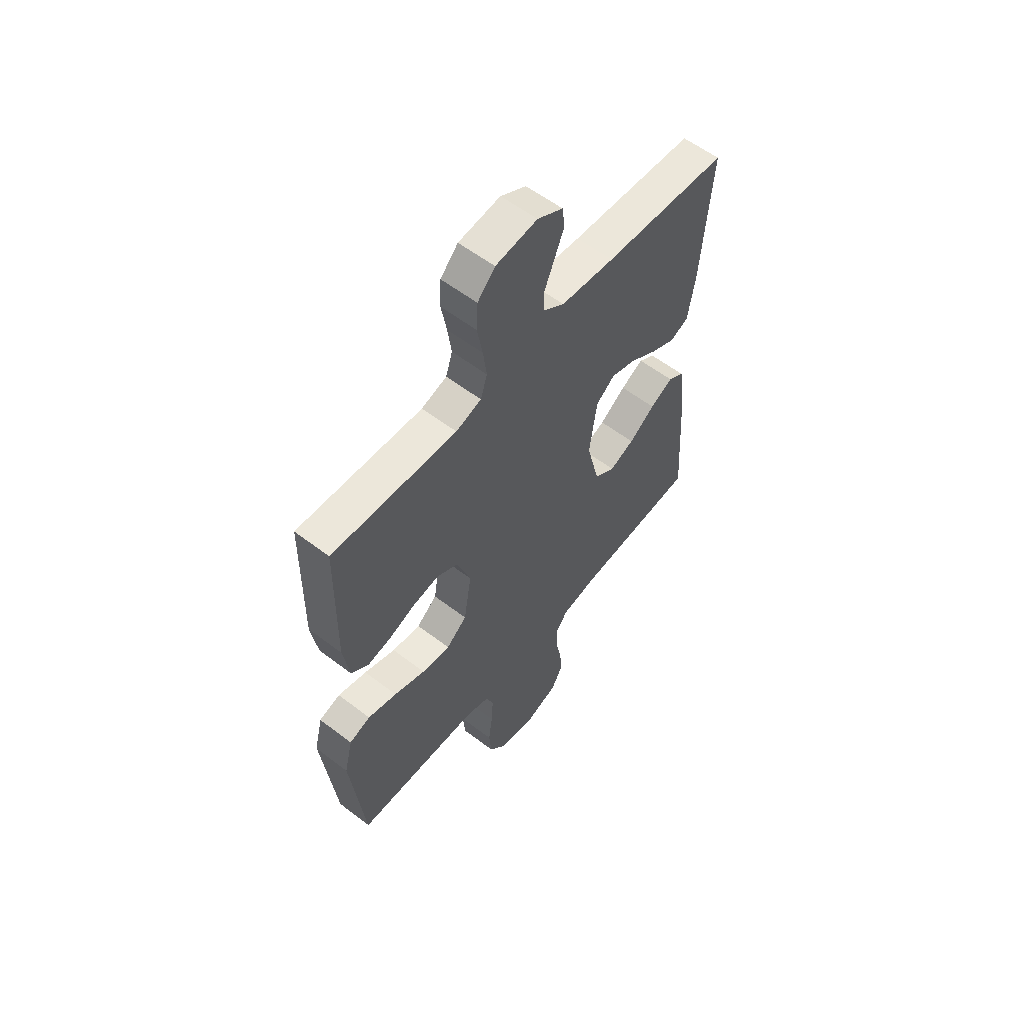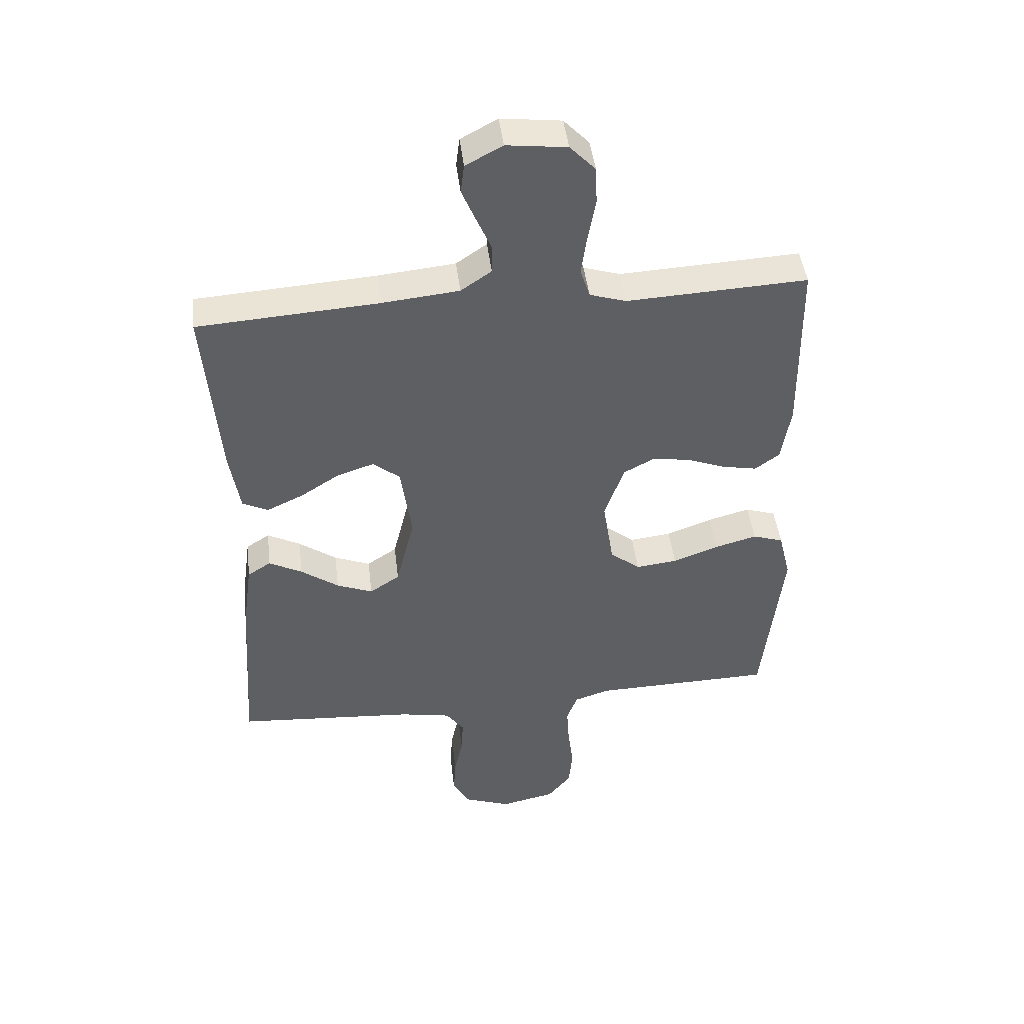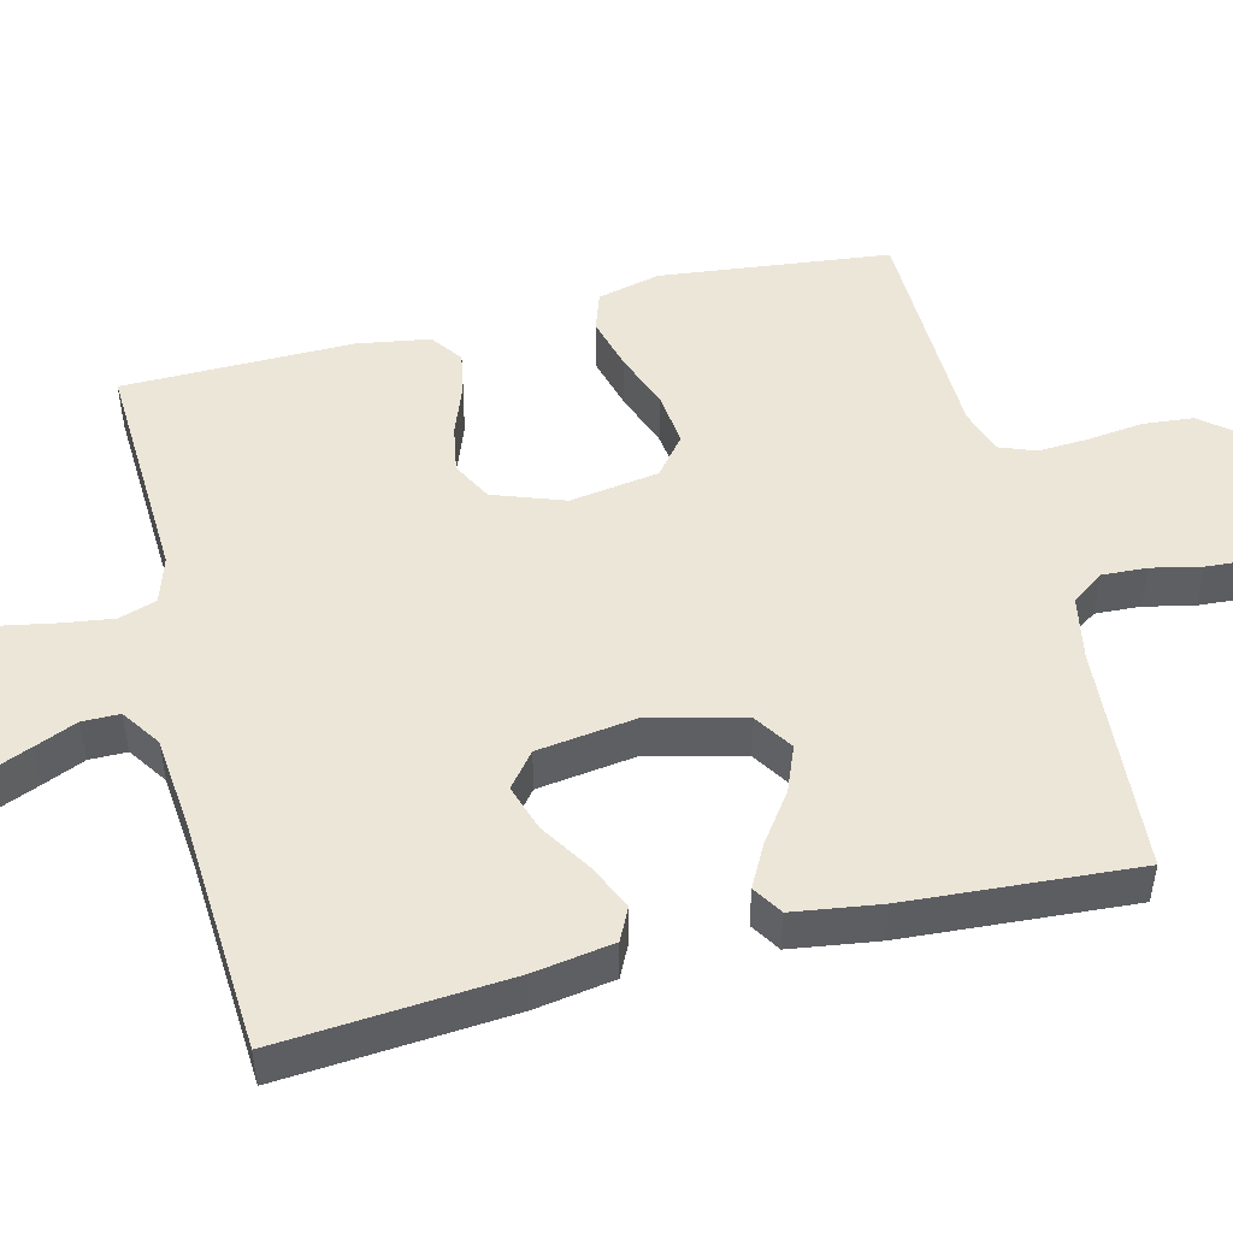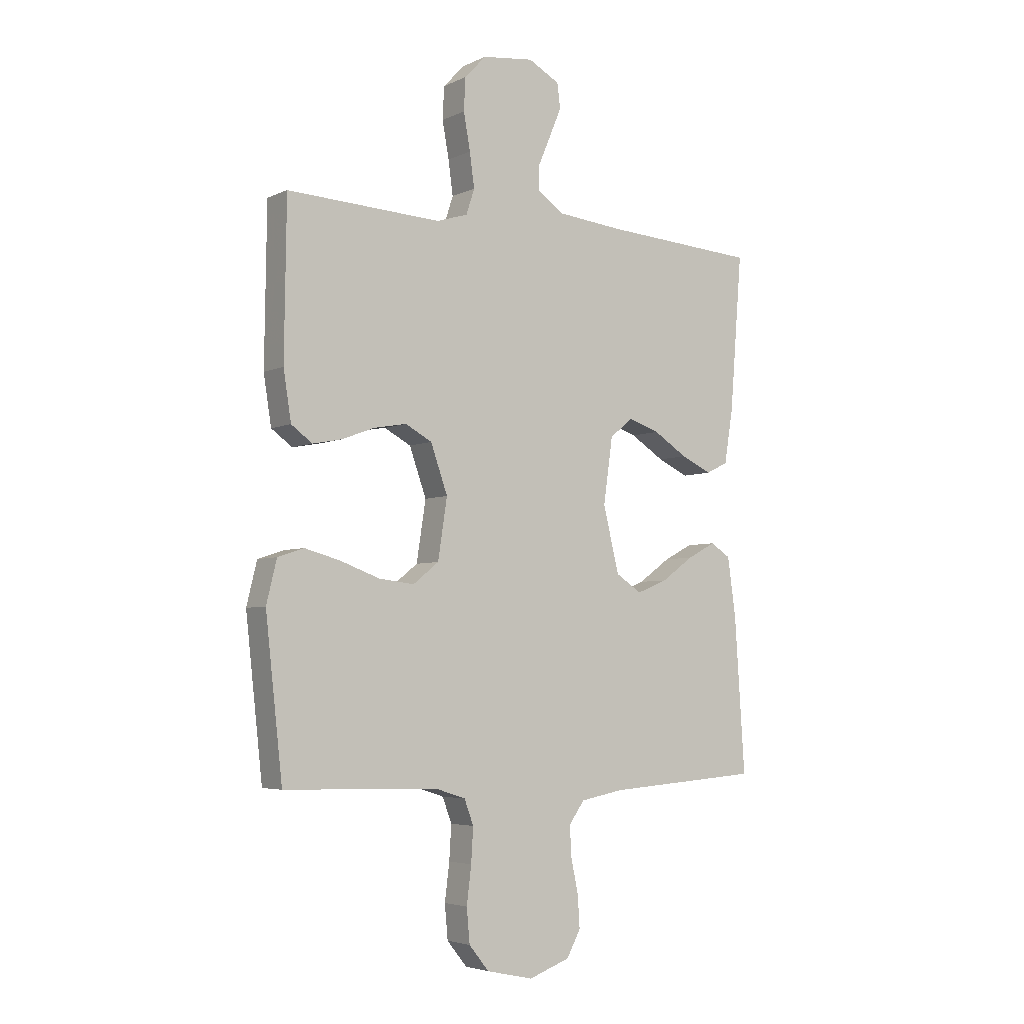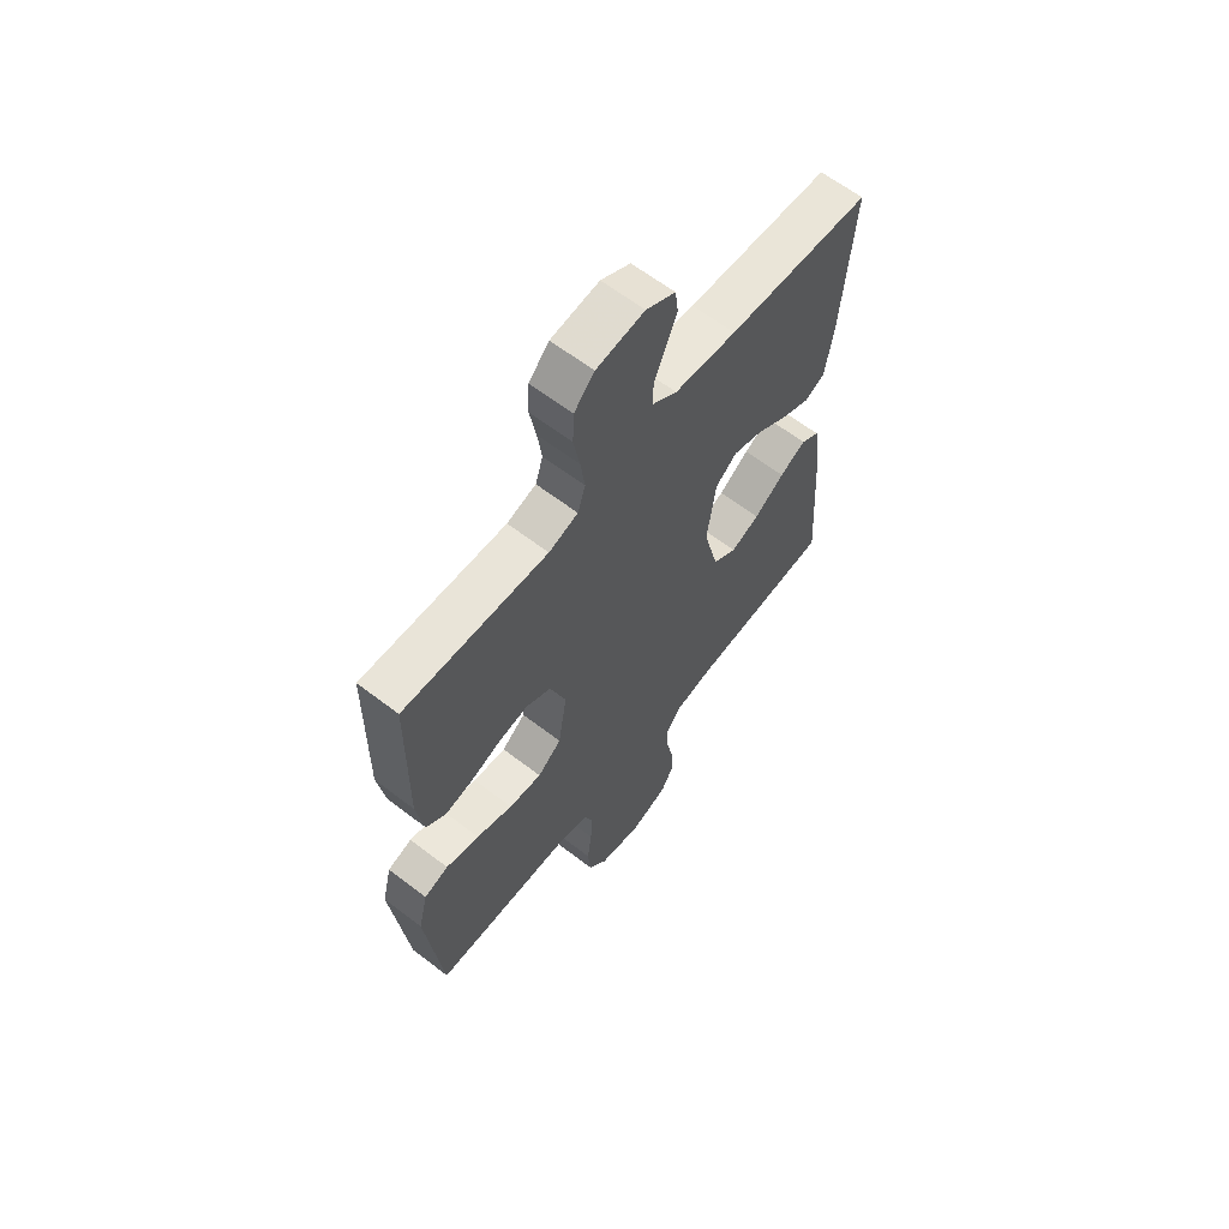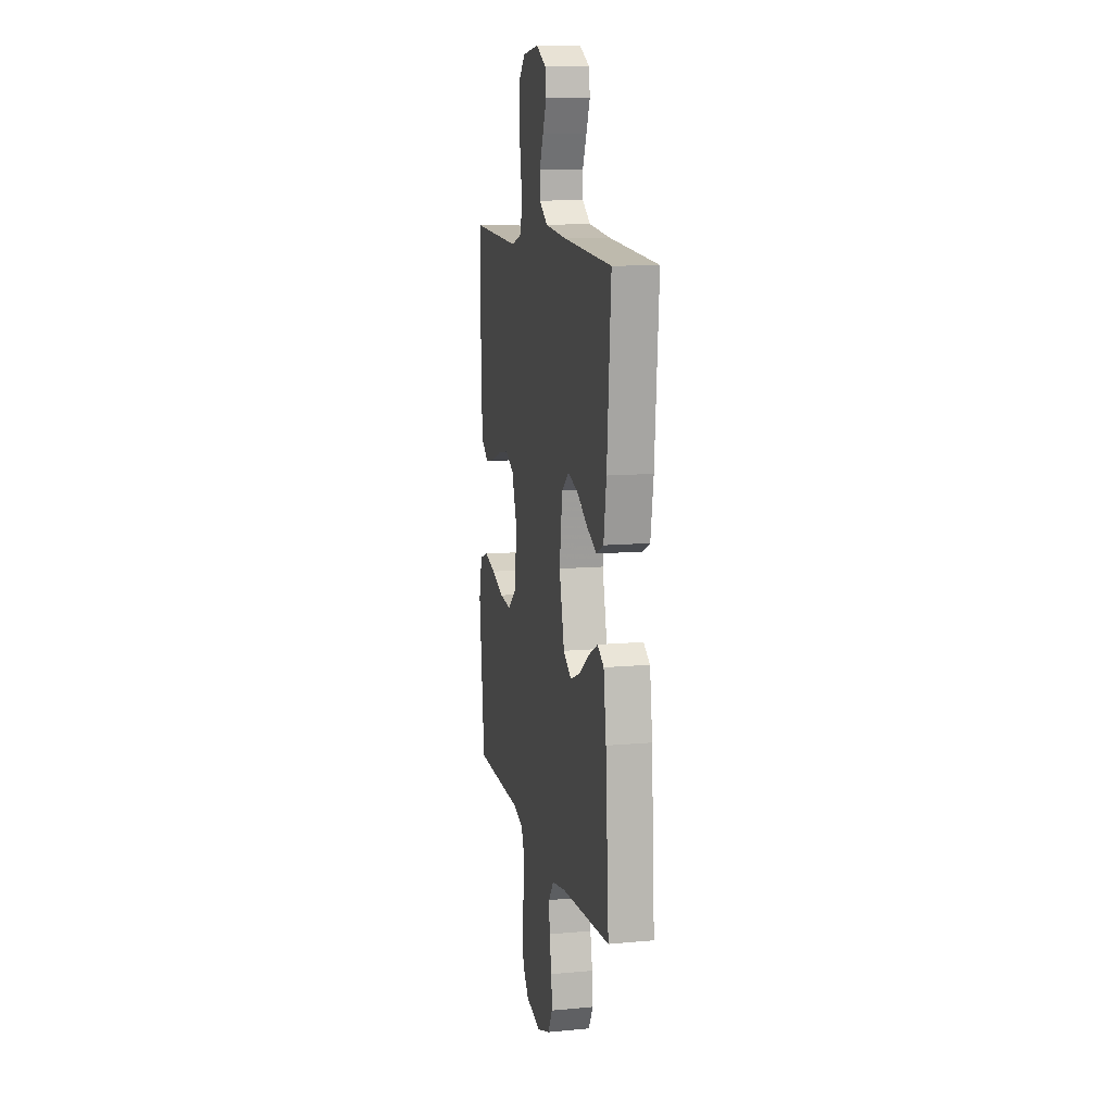
<metadata>
{"format":"obj","ext":"obj","renderer":"f3d","projection":"perspective","resolution":1024,"background":"white","views":[{"elev":58.1,"azim":-51.6,"up":"+Z"},{"elev":45.5,"azim":173.2,"up":"+Z"},{"elev":49.4,"azim":76.2,"up":"+Y"},{"elev":-4.5,"azim":-34.7,"up":"+Z"},{"elev":63.0,"azim":-52.2,"up":"+Z"},{"elev":11.6,"azim":77.6,"up":"+Z"}]}
</metadata>
<code>
v 0.5 0.07 0.5
v 0.476 0.07 0.2
v 0.459 0.07 0.095
v 0.416 0.07 0.074
v 0.356 0.07 0.102
v 0.29 0.07 0.144
v 0.229 0.07 0.164
v 0.184 0.07 0.128
v 0.166 0.07 0
v 0.197 0.07 -0.126
v 0.247 0.07 -0.159
v 0.307 0.07 -0.135
v 0.37 0.07 -0.09
v 0.425 0.07 -0.061
v 0.464 0.07 -0.086
v 0.48 0.07 -0.2
v 0.5 0.07 -0.5
v 0.2 0.07 -0.522
v 0.116 0.07 -0.538
v 0.086 0.07 -0.58
v 0.089 0.07 -0.639
v 0.103 0.07 -0.704
v 0.107 0.07 -0.767
v 0.08 0.07 -0.817
v 0 0.07 -0.846
v -0.091 0.07 -0.826
v -0.13 0.07 -0.778
v -0.136 0.07 -0.712
v -0.127 0.07 -0.64
v -0.123 0.07 -0.574
v -0.141 0.07 -0.526
v -0.2 0.07 -0.507
v -0.5 0.07 -0.5
v -0.533 0.07 -0.2
v -0.513 0.07 -0.118
v -0.462 0.07 -0.101
v -0.392 0.07 -0.12
v -0.316 0.07 -0.148
v -0.247 0.07 -0.156
v -0.197 0.07 -0.116
v -0.179 0.07 0
v -0.212 0.07 0.093
v -0.264 0.07 0.121
v -0.327 0.07 0.11
v -0.391 0.07 0.086
v -0.448 0.07 0.075
v -0.489 0.07 0.105
v -0.504 0.07 0.2
v -0.5 0.07 0.5
v -0.2 0.07 0.485
v -0.139 0.07 0.504
v -0.123 0.07 0.553
v -0.132 0.07 0.619
v -0.145 0.07 0.69
v -0.142 0.07 0.753
v -0.1 0.07 0.797
v 0 0.07 0.809
v 0.061 0.07 0.776
v 0.067 0.07 0.728
v 0.044 0.07 0.673
v 0.02 0.07 0.617
v 0.02 0.07 0.568
v 0.071 0.07 0.533
v 0.2 0.07 0.52
v 0.5 0 0.5
v 0.476 0 0.2
v 0.459 0 0.095
v 0.416 0 0.074
v 0.356 0 0.102
v 0.29 0 0.144
v 0.229 0 0.164
v 0.184 0 0.128
v 0.166 0 0
v 0.197 0 -0.126
v 0.247 0 -0.159
v 0.307 0 -0.135
v 0.37 0 -0.09
v 0.425 0 -0.061
v 0.464 0 -0.086
v 0.48 0 -0.2
v 0.5 0 -0.5
v 0.2 0 -0.522
v 0.116 0 -0.538
v 0.086 0 -0.58
v 0.089 0 -0.639
v 0.103 0 -0.704
v 0.107 0 -0.767
v 0.08 0 -0.817
v 0 0 -0.846
v -0.091 0 -0.826
v -0.13 0 -0.778
v -0.136 0 -0.712
v -0.127 0 -0.64
v -0.123 0 -0.574
v -0.141 0 -0.526
v -0.2 0 -0.507
v -0.5 0 -0.5
v -0.533 0 -0.2
v -0.513 0 -0.118
v -0.462 0 -0.101
v -0.392 0 -0.12
v -0.316 0 -0.148
v -0.247 0 -0.156
v -0.197 0 -0.116
v -0.179 0 0
v -0.212 0 0.093
v -0.264 0 0.121
v -0.327 0 0.11
v -0.391 0 0.086
v -0.448 0 0.075
v -0.489 0 0.105
v -0.504 0 0.2
v -0.5 0 0.5
v -0.2 0 0.485
v -0.139 0 0.504
v -0.123 0 0.553
v -0.132 0 0.619
v -0.145 0 0.69
v -0.142 0 0.753
v -0.1 0 0.797
v 0 0 0.809
v 0.061 0 0.776
v 0.067 0 0.728
v 0.044 0 0.673
v 0.02 0 0.617
v 0.02 0 0.568
v 0.071 0 0.533
v 0.2 0 0.52
f 58 59 60 61
f 56 57 58 61
f 56 61 62
f 53 54 55 56
f 52 53 56 62
f 51 52 62 63
f 47 48 49 50
f 44 45 46 47
f 43 44 47 50
f 42 43 50 51
f 35 36 37 38
f 33 34 35 38
f 32 33 38 39
f 31 32 39 40
f 26 27 28 29
f 26 29 30
f 25 26 30
f 21 22 23 24
f 20 21 24 25
f 15 16 17 18
f 15 18 19
f 12 13 14 15
f 11 12 15 19
f 10 11 19 20
f 3 4 5 6
f 3 6 7
f 64 1 2 3
f 64 3 7
f 63 64 7 8
f 41 42 51 63
f 41 63 8 9
f 30 31 40 41
f 20 25 30 41
f 9 10 20 41
f 125 124 123 122
f 125 122 121 120
f 126 125 120
f 120 119 118 117
f 126 120 117 116
f 127 126 116 115
f 114 113 112 111
f 111 110 109 108
f 114 111 108 107
f 115 114 107 106
f 102 101 100 99
f 102 99 98 97
f 103 102 97 96
f 104 103 96 95
f 93 92 91 90
f 94 93 90
f 94 90 89
f 88 87 86 85
f 89 88 85 84
f 82 81 80 79
f 83 82 79
f 79 78 77 76
f 83 79 76 75
f 84 83 75 74
f 70 69 68 67
f 71 70 67
f 67 66 65 128
f 71 67 128
f 72 71 128 127
f 127 115 106 105
f 73 72 127 105
f 105 104 95 94
f 105 94 89 84
f 105 84 74 73
f 1 65 66 2
f 2 66 67 3
f 3 67 68 4
f 4 68 69 5
f 5 69 70 6
f 6 70 71 7
f 7 71 72 8
f 8 72 73 9
f 9 73 74 10
f 10 74 75 11
f 11 75 76 12
f 12 76 77 13
f 13 77 78 14
f 14 78 79 15
f 15 79 80 16
f 16 80 81 17
f 17 81 82 18
f 18 82 83 19
f 19 83 84 20
f 20 84 85 21
f 21 85 86 22
f 22 86 87 23
f 23 87 88 24
f 24 88 89 25
f 25 89 90 26
f 26 90 91 27
f 27 91 92 28
f 28 92 93 29
f 29 93 94 30
f 30 94 95 31
f 31 95 96 32
f 32 96 97 33
f 33 97 98 34
f 34 98 99 35
f 35 99 100 36
f 36 100 101 37
f 37 101 102 38
f 38 102 103 39
f 39 103 104 40
f 40 104 105 41
f 41 105 106 42
f 42 106 107 43
f 43 107 108 44
f 44 108 109 45
f 45 109 110 46
f 46 110 111 47
f 47 111 112 48
f 48 112 113 49
f 49 113 114 50
f 50 114 115 51
f 51 115 116 52
f 52 116 117 53
f 53 117 118 54
f 54 118 119 55
f 55 119 120 56
f 56 120 121 57
f 57 121 122 58
f 58 122 123 59
f 59 123 124 60
f 60 124 125 61
f 61 125 126 62
f 62 126 127 63
f 63 127 128 64
f 64 128 65 1

</code>
